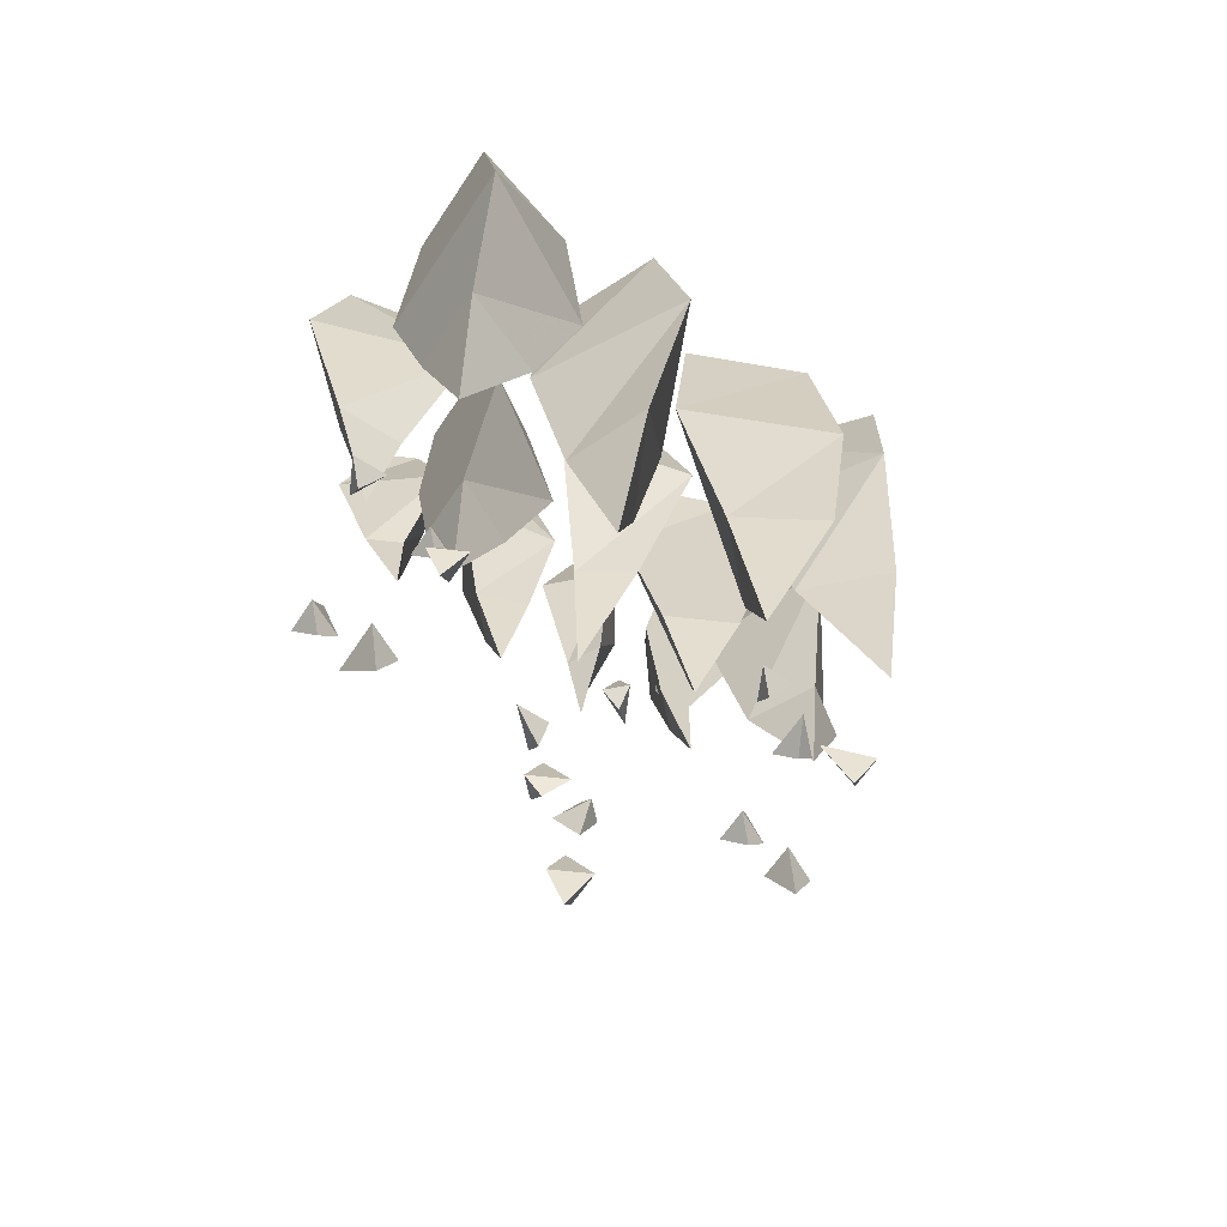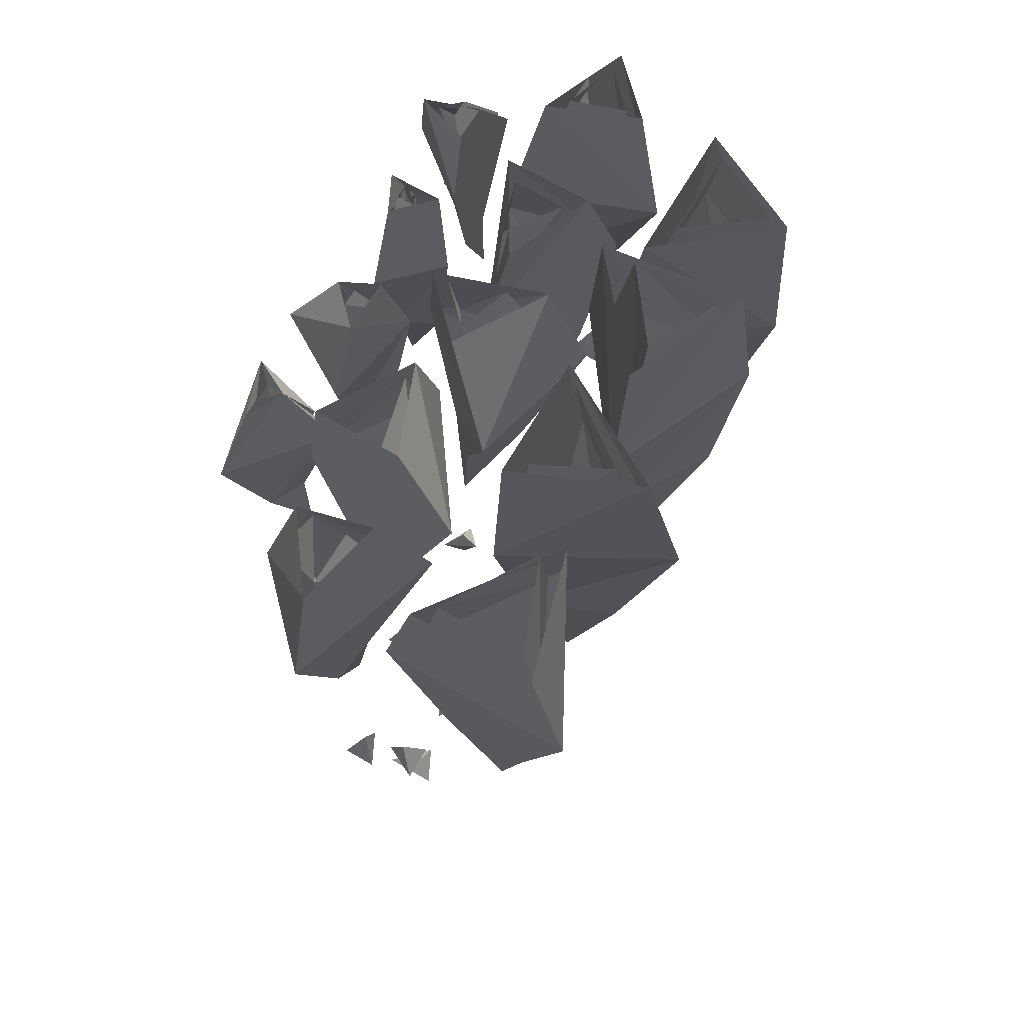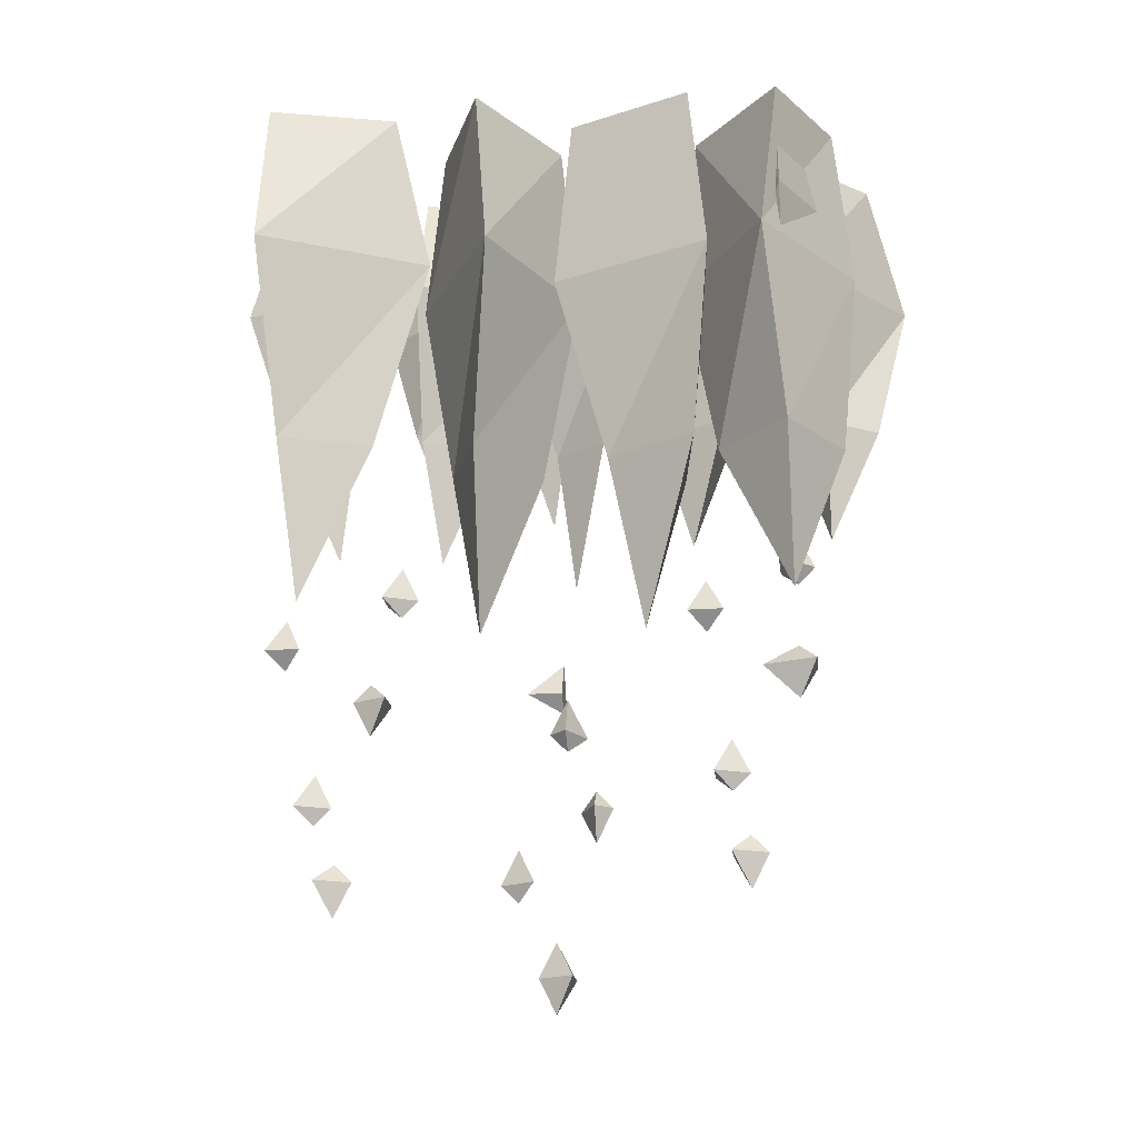
<metadata>
{"format":"obj","ext":"obj","renderer":"f3d","projection":"perspective","resolution":1024,"background":"white","views":[{"elev":-62.4,"azim":-123.3,"up":"+Y"},{"elev":68.0,"azim":-149.6,"up":"+Y"},{"elev":-20.3,"azim":-82.6,"up":"+Y"}]}
</metadata>
<code>
v -0.2734 -0.1172 -0.07031
v -0.2422 -0.1172 -0.1172
v -0.25 -0.07031 -0.1172
v -0.2734 -0.07031 -0.07812
v -0.2969 -0.1172 -0.1172
v -0.2812 -0.1797 -0.1172
v -0.2734 -0.1797 -0.08594
v -0.2578 -0.1797 -0.1172
v -0.2891 -0.07031 -0.1172
v -0.2734 -0.2266 -0.1094
v -0.2891 -0.1172 -0.03125
v -0.25 -0.1172 0
v -0.25 -0.07031 -0.007812
v -0.2812 -0.07031 -0.03125
v -0.25 -0.1172 -0.05469
v -0.25 -0.1797 -0.03906
v -0.2812 -0.1797 -0.03125
v -0.25 -0.1797 -0.01562
v -0.25 -0.07031 -0.04688
v -0.2656 -0.2344 -0.03125
v -0.2891 -0.1172 0.0625
v -0.2344 -0.1172 0.05469
v -0.2422 -0.07031 0.05469
v -0.2812 -0.07031 0.05469
v -0.2656 -0.1172 0.01562
v -0.2656 -0.1797 0.03125
v -0.2812 -0.1797 0.05469
v -0.2422 -0.1797 0.04688
v -0.2656 -0.07031 0.02344
v -0.2656 -0.2344 0.03906
v -0.2344 -0.1406 0.1328
v -0.2344 -0.1406 0.05469
v -0.2422 -0.07031 0.0625
v -0.2422 -0.07031 0.125
v -0.2969 -0.1406 0.09375
v -0.2812 -0.2266 0.1016
v -0.2422 -0.2266 0.125
v -0.25 -0.2266 0.07031
v -0.2891 -0.07031 0.1016
v -0.2656 -0.2969 0.1016
v -0.2031 -0.1094 -0.01562
v -0.2188 -0.1094 0.02344
v -0.2031 -0.07031 0.01562
v -0.1953 -0.07031 -0.007812
v -0.1797 -0.1094 0.01562
v -0.1875 -0.1641 0.007812
v -0.1953 -0.1641 0
v -0.2031 -0.1641 0.01562
v -0.1797 -0.07031 0.007812
v -0.1953 -0.2031 0.007812
v -0.2109 -0.1094 -0.07031
v -0.1875 -0.1094 -0.03125
v -0.1875 -0.07031 -0.03906
v -0.1953 -0.07031 -0.07031
v -0.1641 -0.1094 -0.07031
v -0.1797 -0.1562 -0.07031
v -0.1953 -0.1562 -0.07031
v -0.1875 -0.1562 -0.04688
v -0.1719 -0.07031 -0.07031
v -0.1875 -0.1953 -0.0625
v -0.2031 -0.1094 0.07812
v -0.1719 -0.1094 0.07031
v -0.1797 -0.07031 0.0625
v -0.2031 -0.07031 0.0625
v -0.1875 -0.1094 0.03125
v -0.1953 -0.1562 0.04688
v -0.2031 -0.1562 0.0625
v -0.1797 -0.1562 0.0625
v -0.1875 -0.07031 0.03906
v -0.1875 -0.1953 0.05469
v -0.1719 -0.1094 0.1406
v -0.1719 -0.1094 0.1016
v -0.1797 -0.07031 0.1094
v -0.1875 -0.07031 0.1328
v -0.2109 -0.1094 0.1094
v -0.1953 -0.1562 0.1172
v -0.1875 -0.1562 0.1328
v -0.1797 -0.1562 0.1094
v -0.2031 -0.07031 0.1172
v -0.1875 -0.1953 0.1172
v -0.1719 -0.1094 -0.1172
v -0.2031 -0.1094 -0.1406
v -0.2031 -0.07031 -0.1328
v -0.1875 -0.07031 -0.1094
v -0.2188 -0.1094 -0.1016
v -0.2031 -0.1562 -0.1094
v -0.1875 -0.1562 -0.1094
v -0.1953 -0.1562 -0.125
v -0.2031 -0.07031 -0.1094
v -0.1953 -0.1953 -0.1172
v -0.1328 -0.09375 -0.01562
v -0.1484 -0.09375 -0.03125
v -0.1484 -0.07031 -0.02344
v -0.1406 -0.07031 -0.01562
v -0.1562 -0.09375 -0.007812
v -0.1484 -0.1406 -0.01562
v -0.1406 -0.1406 -0.01562
v -0.1484 -0.1406 -0.02344
v -0.1484 -0.07031 -0.01562
v -0.1484 -0.1719 -0.01562
v -0.1406 -0.09375 0.01562
v -0.1562 -0.09375 0.03125
v -0.1484 -0.07031 0.03125
v -0.1406 -0.07031 0.03125
v -0.1328 -0.09375 0.04688
v -0.1406 -0.1328 0.03906
v -0.1406 -0.1328 0.03125
v -0.1484 -0.1328 0.03125
v -0.1406 -0.07031 0.03906
v -0.1406 -0.1719 0.03125
v -0.1562 -0.09375 -0.0625
v -0.1328 -0.09375 -0.0625
v -0.1328 -0.07031 -0.0625
v -0.1484 -0.07031 -0.07031
v -0.1328 -0.09375 -0.08594
v -0.1406 -0.1328 -0.07812
v -0.1484 -0.1328 -0.07031
v -0.1406 -0.1328 -0.07031
v -0.1406 -0.07031 -0.07812
v -0.1406 -0.1641 -0.07031
v -0.1484 -0.09375 0.1016
v -0.125 -0.09375 0.08594
v -0.1328 -0.07031 0.07812
v -0.1406 -0.07031 0.08594
v -0.1484 -0.09375 0.07031
v -0.1406 -0.1328 0.07812
v -0.1406 -0.1328 0.08594
v -0.1328 -0.1328 0.07812
v -0.1406 -0.07031 0.07812
v -0.1406 -0.1641 0.08594
v -0.2734 -0.1406 -0.05469
v -0.2266 -0.1406 -0.125
v -0.2422 -0.07031 -0.125
v -0.2812 -0.07031 -0.07031
v -0.3125 -0.1406 -0.125
v -0.2891 -0.2266 -0.1172
v -0.2734 -0.2266 -0.07812
v -0.25 -0.2266 -0.1172
v -0.2969 -0.07031 -0.125
v -0.2734 -0.2969 -0.1094
v -0.3125 -0.1484 -0.02344
v -0.2422 -0.1484 0.007812
v -0.2422 -0.07031 0
v -0.2969 -0.07031 -0.03125
v -0.2422 -0.1484 -0.0625
v -0.25 -0.2344 -0.04688
v -0.2891 -0.2344 -0.03125
v -0.2422 -0.2344 -0.007812
v -0.2422 -0.07031 -0.05469
v -0.2656 -0.3125 -0.03125
v -0.2969 -0.1484 0.07031
v -0.2188 -0.1484 0.0625
v -0.2266 -0.07031 0.05469
v -0.2891 -0.07031 0.0625
v -0.2656 -0.1484 0
v -0.2656 -0.2344 0.02344
v -0.2891 -0.2344 0.0625
v -0.2344 -0.2344 0.05469
v -0.2656 -0.07031 0.007812
v -0.2656 -0.3125 0.03906
v -0.2422 -0.1172 0.125
v -0.2422 -0.1172 0.07031
v -0.25 -0.07031 0.07812
v -0.25 -0.07031 0.1172
v -0.2891 -0.1172 0.1016
v -0.2734 -0.1797 0.1016
v -0.25 -0.1797 0.1172
v -0.25 -0.1797 0.07812
v -0.2812 -0.07031 0.1016
v -0.2656 -0.2266 0.1016
v -0.1641 -0.125 -0.1172
v -0.2031 -0.125 -0.1562
v -0.2031 -0.07031 -0.1406
v -0.1797 -0.07031 -0.1094
v -0.2266 -0.125 -0.08594
v -0.2031 -0.1953 -0.1016
v -0.1797 -0.1953 -0.1094
v -0.2031 -0.1953 -0.1328
v -0.2109 -0.07031 -0.1016
v -0.1953 -0.25 -0.1094
v -0.2266 -0.125 -0.07031
v -0.1875 -0.125 -0.01562
v -0.1875 -0.07031 -0.03125
v -0.2031 -0.07031 -0.07031
v -0.1562 -0.125 -0.07031
v -0.1719 -0.1953 -0.07031
v -0.2031 -0.1953 -0.07031
v -0.1875 -0.1953 -0.03906
v -0.1641 -0.07031 -0.07031
v -0.1875 -0.25 -0.0625
v -0.2188 -0.125 -0.03125
v -0.2344 -0.125 0.03125
v -0.2188 -0.07031 0.02344
v -0.1953 -0.07031 -0.01562
v -0.1641 -0.125 0.01562
v -0.1797 -0.2031 0.007812
v -0.1953 -0.2031 -0.007812
v -0.2109 -0.2031 0.01562
v -0.1719 -0.07031 0.007812
v -0.1875 -0.2656 0
v -0.2188 -0.125 0.08594
v -0.1641 -0.125 0.07812
v -0.1719 -0.07031 0.07031
v -0.2109 -0.07031 0.07031
v -0.1875 -0.125 0.02344
v -0.1953 -0.1953 0.03906
v -0.2109 -0.1953 0.07031
v -0.1719 -0.1953 0.07031
v -0.1953 -0.07031 0.03125
v -0.1953 -0.25 0.05469
v -0.1641 -0.125 0.1562
v -0.1641 -0.125 0.08594
v -0.1719 -0.07031 0.1016
v -0.1875 -0.07031 0.1406
v -0.2266 -0.125 0.1094
v -0.2031 -0.1953 0.1172
v -0.1875 -0.1953 0.1406
v -0.1719 -0.1953 0.1016
v -0.2109 -0.07031 0.1172
v -0.1953 -0.25 0.1172
v -0.1641 -0.1094 -0.0625
v -0.1328 -0.1094 -0.05469
v -0.1328 -0.1094 -0.1016
v -0.1406 -0.1641 -0.08594
v -0.1484 -0.1641 -0.07031
v -0.1328 -0.1641 -0.0625
v -0.1406 -0.07031 -0.08594
v -0.1484 -0.2031 -0.07031
v -0.1172 -0.1094 -0.02344
v -0.1562 -0.1094 -0.04688
v -0.1562 -0.07031 -0.03125
v -0.1641 -0.1094 0
v -0.1562 -0.1719 -0.007812
v -0.1328 -0.1797 -0.01562
v -0.1484 -0.1719 -0.03125
v -0.1562 -0.07031 -0.007812
v -0.1484 -0.2188 -0.01562
v -0.1406 -0.1094 0.007812
v -0.1641 -0.1094 0.03125
v -0.1562 -0.07031 0.03906
v -0.1406 -0.07031 0.02344
v -0.1328 -0.1094 0.05469
v -0.1328 -0.1719 0.03906
v -0.1406 -0.1719 0.02344
v -0.1562 -0.1719 0.03125
v -0.1328 -0.07031 0.03906
v -0.1406 -0.2109 0.03125
v -0.1484 -0.1094 0.1094
v -0.1172 -0.1094 0.08594
v -0.125 -0.07031 0.07812
v -0.1484 -0.07031 0.08594
v -0.1484 -0.1094 0.0625
v -0.1484 -0.1641 0.07031
v -0.1484 -0.1641 0.08594
v -0.1328 -0.1641 0.08594
v -0.1484 -0.07031 0.07031
v -0.1484 -0.2031 0.08594
v -0.1719 -0.3672 0
v -0.1797 -0.3672 0.01562
v -0.1797 -0.3828 0.007812
v -0.1875 -0.3672 0.007812
v -0.1797 -0.3594 0.007812
v -0.1953 -0.4062 -0.02344
v -0.2031 -0.4141 -0.02344
v -0.2031 -0.4062 -0.03125
v -0.2031 -0.3906 -0.02344
v -0.2109 -0.4062 -0.01562
v -0.2188 -0.3438 -0.007812
v -0.2109 -0.3438 0.007812
v -0.2188 -0.3516 0
v -0.2266 -0.3438 0
v -0.2188 -0.3281 0
v -0.1641 -0.3125 -0.007812
v -0.1719 -0.3203 -0.007812
v -0.1797 -0.3125 -0.02344
v -0.1719 -0.2969 -0.007812
v -0.1797 -0.3125 -0.007812
v -0.1875 -0.4453 0
v -0.1953 -0.4609 -0.007812
v -0.1953 -0.4453 -0.01562
v -0.1953 -0.4297 -0.007812
v -0.2031 -0.4453 0
v -0.2188 -0.3281 -0.07812
v -0.2344 -0.3281 -0.07812
v -0.2266 -0.3438 -0.08594
v -0.2266 -0.3281 -0.09375
v -0.2266 -0.3203 -0.08594
v -0.1953 -0.3672 -0.1094
v -0.1953 -0.375 -0.1172
v -0.1875 -0.3672 -0.125
v -0.1953 -0.3516 -0.1172
v -0.2031 -0.3672 -0.125
v -0.2188 -0.3047 -0.125
v -0.2344 -0.3047 -0.1172
v -0.2266 -0.3125 -0.125
v -0.2344 -0.3047 -0.1328
v -0.2266 -0.2891 -0.125
v -0.2031 -0.2734 -0.07031
v -0.2031 -0.2812 -0.07812
v -0.1953 -0.2734 -0.08594
v -0.2031 -0.2578 -0.07812
v -0.2109 -0.2734 -0.08594
v -0.2188 -0.4062 -0.09375
v -0.2188 -0.4219 -0.1016
v -0.2031 -0.4062 -0.1094
v -0.2188 -0.3984 -0.1016
v -0.2266 -0.4062 -0.1094
v -0.2266 -0.3203 0.1094
v -0.2422 -0.3203 0.1094
v -0.2344 -0.3359 0.1016
v -0.2344 -0.3203 0.08594
v -0.2344 -0.3125 0.1016
v -0.2031 -0.3594 0.07812
v -0.2031 -0.3672 0.07031
v -0.1953 -0.3594 0.0625
v -0.2031 -0.3438 0.07031
v -0.2109 -0.3594 0.0625
v -0.2266 -0.2969 0.0625
v -0.2422 -0.2969 0.07031
v -0.2344 -0.3047 0.0625
v -0.2422 -0.2969 0.05469
v -0.2344 -0.2812 0.0625
v -0.2031 -0.2656 0.1094
v -0.2031 -0.2734 0.1016
v -0.1953 -0.2656 0.09375
v -0.2031 -0.25 0.1016
v -0.2188 -0.2656 0.09375
v -0.2188 -0.3984 0.08594
v -0.2188 -0.4141 0.07812
v -0.2109 -0.3984 0.07031
v -0.2188 -0.3906 0.07812
v -0.2266 -0.3984 0.07031
f 1 2 3
f 1 3 4
f 1 4 5
f 1 5 6
f 1 6 7
f 1 7 2
f 2 7 8
f 2 8 5
f 2 5 3
f 3 5 9
f 9 5 4
f 8 6 5
f 6 8 10
f 6 10 7
f 7 10 8
f 11 12 13
f 11 13 14
f 11 14 15
f 11 15 16
f 11 16 17
f 11 17 12
f 12 17 18
f 12 18 15
f 12 15 13
f 13 15 19
f 19 15 14
f 18 16 15
f 16 18 20
f 16 20 17
f 17 20 18
f 21 22 23
f 21 23 24
f 21 24 25
f 21 25 26
f 21 26 27
f 21 27 22
f 22 27 28
f 22 28 25
f 22 25 23
f 23 25 29
f 29 25 24
f 28 26 25
f 26 28 30
f 26 30 27
f 27 30 28
f 41 42 43
f 41 43 44
f 41 44 45
f 41 45 46
f 41 46 47
f 41 47 42
f 42 47 48
f 42 48 45
f 42 45 43
f 43 45 49
f 49 45 44
f 48 46 45
f 46 48 50
f 46 50 47
f 47 50 48
f 51 52 53
f 51 53 54
f 51 54 55
f 51 55 56
f 51 56 57
f 51 57 52
f 52 57 58
f 52 58 55
f 52 55 53
f 53 55 59
f 59 55 54
f 58 56 55
f 56 58 60
f 56 60 57
f 57 60 58
f 61 62 63
f 61 63 64
f 61 64 65
f 61 65 66
f 61 66 67
f 61 67 62
f 62 67 68
f 62 68 65
f 62 65 63
f 63 65 69
f 69 65 64
f 68 66 65
f 66 68 70
f 66 70 67
f 67 70 68
f 71 72 73
f 71 73 74
f 71 74 75
f 71 75 76
f 71 76 77
f 71 77 72
f 72 77 78
f 72 78 75
f 72 75 73
f 73 75 79
f 79 75 74
f 78 76 75
f 76 78 80
f 76 80 77
f 77 80 78
f 81 82 83
f 81 83 84
f 81 84 85
f 81 85 86
f 81 86 87
f 81 87 82
f 82 87 88
f 82 88 85
f 82 85 83
f 83 85 89
f 89 85 84
f 88 86 85
f 86 88 90
f 86 90 87
f 87 90 88
f 91 92 93
f 91 93 94
f 91 94 95
f 91 95 96
f 91 96 97
f 91 97 92
f 92 97 98
f 92 98 95
f 92 95 93
f 93 95 99
f 99 95 94
f 98 96 95
f 96 98 100
f 96 100 97
f 97 100 98
f 101 102 103
f 101 103 104
f 101 104 105
f 101 105 106
f 101 106 107
f 101 107 102
f 102 107 108
f 102 108 105
f 102 105 103
f 103 105 109
f 109 105 104
f 108 106 105
f 106 108 110
f 106 110 107
f 107 110 108
f 111 112 113
f 111 113 114
f 111 114 115
f 111 115 116
f 111 116 117
f 111 117 112
f 112 117 118
f 112 118 115
f 112 115 113
f 113 115 119
f 119 115 114
f 118 116 115
f 116 118 120
f 116 120 117
f 117 120 118
f 121 122 123
f 121 123 124
f 121 124 125
f 121 125 126
f 121 126 127
f 121 127 122
f 122 127 128
f 122 128 125
f 122 125 123
f 123 125 129
f 129 125 124
f 128 126 125
f 126 128 130
f 126 130 127
f 127 130 128
f 161 162 163
f 161 163 164
f 161 164 165
f 161 165 166
f 161 166 167
f 161 167 162
f 162 167 168
f 162 168 165
f 162 165 163
f 163 165 169
f 169 165 164
f 168 166 165
f 166 168 170
f 166 170 167
f 167 170 168
f 31 32 33
f 31 33 34
f 31 34 35
f 31 35 36
f 31 36 37
f 31 37 32
f 32 37 38
f 32 38 35
f 32 35 33
f 33 35 39
f 39 35 34
f 38 36 35
f 36 38 40
f 36 40 37
f 37 40 38
f 131 132 133
f 131 133 134
f 131 134 135
f 131 135 136
f 131 136 137
f 131 137 132
f 132 137 138
f 132 138 135
f 132 135 133
f 133 135 139
f 139 135 134
f 138 136 135
f 136 138 140
f 136 140 137
f 137 140 138
f 141 142 143
f 141 143 144
f 141 144 145
f 141 145 146
f 141 146 147
f 141 147 142
f 142 147 148
f 142 148 145
f 142 145 143
f 143 145 149
f 149 145 144
f 148 146 145
f 146 148 150
f 146 150 147
f 147 150 148
f 151 152 153
f 151 153 154
f 151 154 155
f 151 155 156
f 151 156 157
f 151 157 152
f 152 157 158
f 152 158 155
f 152 155 153
f 153 155 159
f 159 155 154
f 158 156 155
f 156 158 160
f 156 160 157
f 157 160 158
f 171 172 173
f 171 173 174
f 171 174 175
f 171 175 176
f 171 176 177
f 171 177 172
f 172 177 178
f 172 178 175
f 172 175 173
f 173 175 179
f 179 175 174
f 178 176 175
f 176 178 180
f 176 180 177
f 177 180 178
f 181 182 183
f 181 183 184
f 181 184 185
f 181 185 186
f 181 186 187
f 181 187 182
f 182 187 188
f 182 188 185
f 182 185 183
f 183 185 189
f 189 185 184
f 188 186 185
f 186 188 190
f 186 190 187
f 187 190 188
f 191 192 193
f 191 193 194
f 191 194 195
f 191 195 196
f 191 196 197
f 191 197 192
f 192 197 198
f 192 198 195
f 192 195 193
f 193 195 199
f 199 195 194
f 198 196 195
f 196 198 200
f 196 200 197
f 197 200 198
f 201 202 203
f 201 203 204
f 201 204 205
f 201 205 206
f 201 206 207
f 201 207 202
f 202 207 208
f 202 208 205
f 202 205 203
f 203 205 209
f 209 205 204
f 208 206 205
f 206 208 210
f 206 210 207
f 207 210 208
f 211 212 213
f 211 213 214
f 211 214 215
f 211 215 216
f 211 216 217
f 211 217 212
f 212 217 218
f 212 218 215
f 212 215 213
f 213 215 219
f 219 215 214
f 218 216 215
f 216 218 220
f 216 220 217
f 217 220 218
f 221 222 113
f 221 113 114
f 221 114 223
f 221 223 224
f 221 224 225
f 221 225 222
f 222 225 226
f 222 226 223
f 222 223 113
f 113 223 227
f 227 223 114
f 226 224 223
f 224 226 228
f 224 228 225
f 225 228 226
f 229 230 231
f 229 231 94
f 229 94 232
f 229 232 233
f 229 233 234
f 229 234 230
f 230 234 235
f 230 235 232
f 230 232 231
f 231 232 236
f 236 232 94
f 235 233 232
f 233 235 237
f 233 237 234
f 234 237 235
f 238 239 240
f 238 240 241
f 238 241 242
f 238 242 243
f 238 243 244
f 238 244 239
f 239 244 245
f 239 245 242
f 239 242 240
f 240 242 246
f 246 242 241
f 245 243 242
f 243 245 247
f 243 247 244
f 244 247 245
f 248 249 250
f 248 250 251
f 248 251 252
f 248 252 253
f 248 253 254
f 248 254 249
f 249 254 255
f 249 255 252
f 249 252 250
f 250 252 256
f 256 252 251
f 255 253 252
f 253 255 257
f 253 257 254
f 254 257 255
f 258 259 260
f 258 260 261
f 258 261 262
f 258 262 259
f 259 262 261
f 259 261 260
f 263 264 265
f 263 265 266
f 263 266 267
f 263 267 264
f 264 267 265
f 265 267 266
f 268 269 270
f 268 270 271
f 268 271 272
f 268 272 269
f 269 272 271
f 269 271 270
f 273 274 275
f 273 275 276
f 273 276 277
f 273 277 274
f 274 277 275
f 275 277 276
f 278 279 280
f 278 280 281
f 278 281 282
f 278 282 279
f 279 282 280
f 280 282 281
f 283 284 285
f 283 285 286
f 283 286 287
f 283 287 284
f 284 287 286
f 284 286 285
f 288 289 290
f 288 290 291
f 288 291 292
f 288 292 289
f 289 292 290
f 290 292 291
f 293 294 295
f 293 295 296
f 293 296 297
f 293 297 294
f 294 297 296
f 294 296 295
f 298 299 300
f 298 300 301
f 298 301 302
f 298 302 299
f 299 302 300
f 300 302 301
f 303 304 305
f 303 305 306
f 303 306 307
f 303 307 304
f 304 307 305
f 305 307 306
f 308 309 310
f 308 310 311
f 308 311 312
f 308 312 309
f 309 312 311
f 309 311 310
f 313 314 315
f 313 315 316
f 313 316 317
f 313 317 314
f 314 317 315
f 315 317 316
f 318 319 320
f 318 320 321
f 318 321 322
f 318 322 319
f 319 322 321
f 319 321 320
f 323 324 325
f 323 325 326
f 323 326 327
f 323 327 324
f 324 327 325
f 325 327 326
f 328 329 330
f 328 330 331
f 328 331 332
f 328 332 329
f 329 332 330
f 330 332 331

</code>
